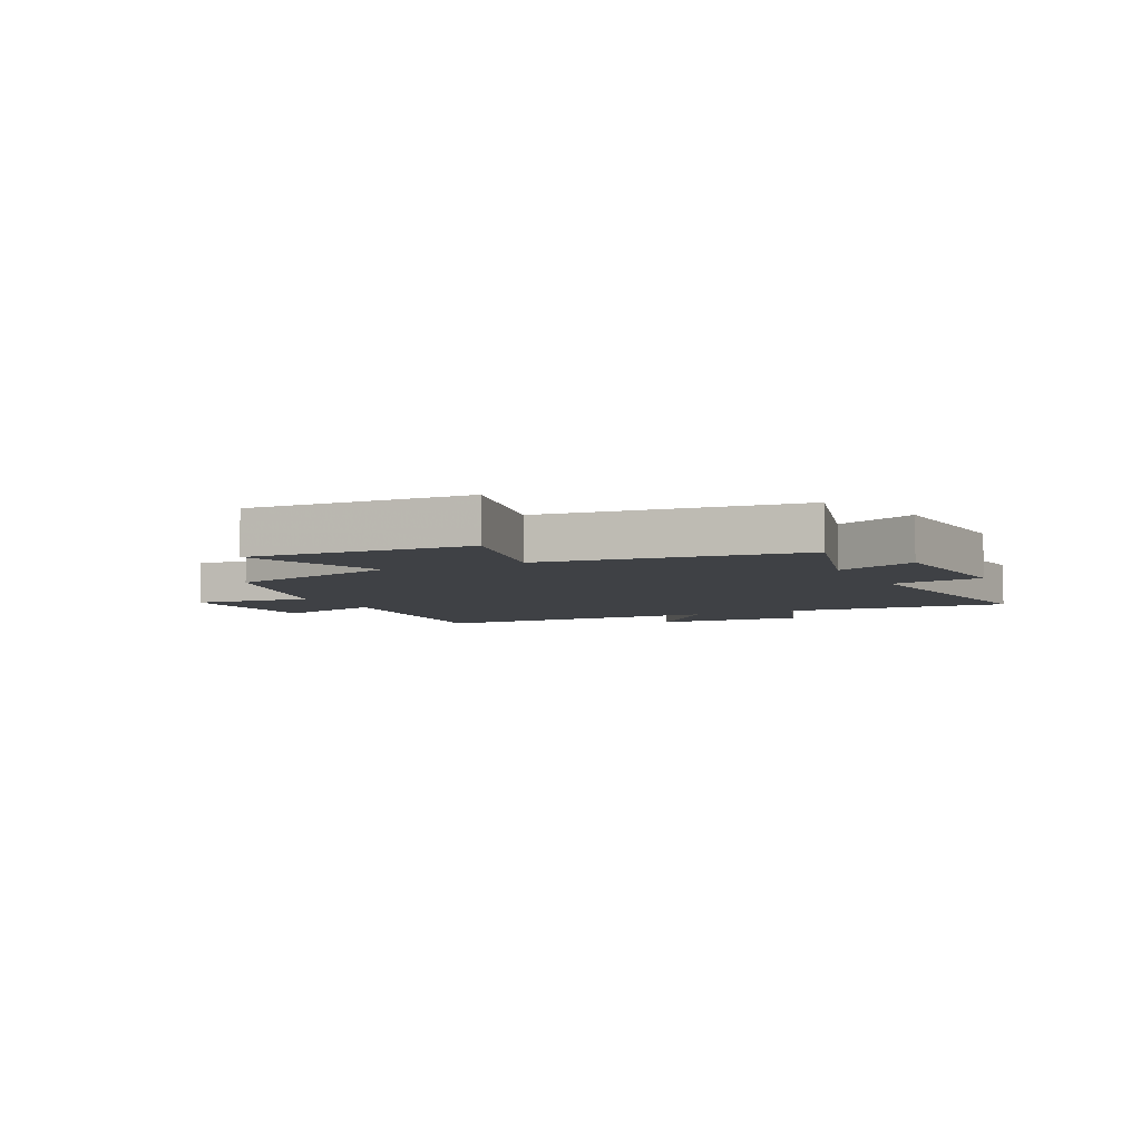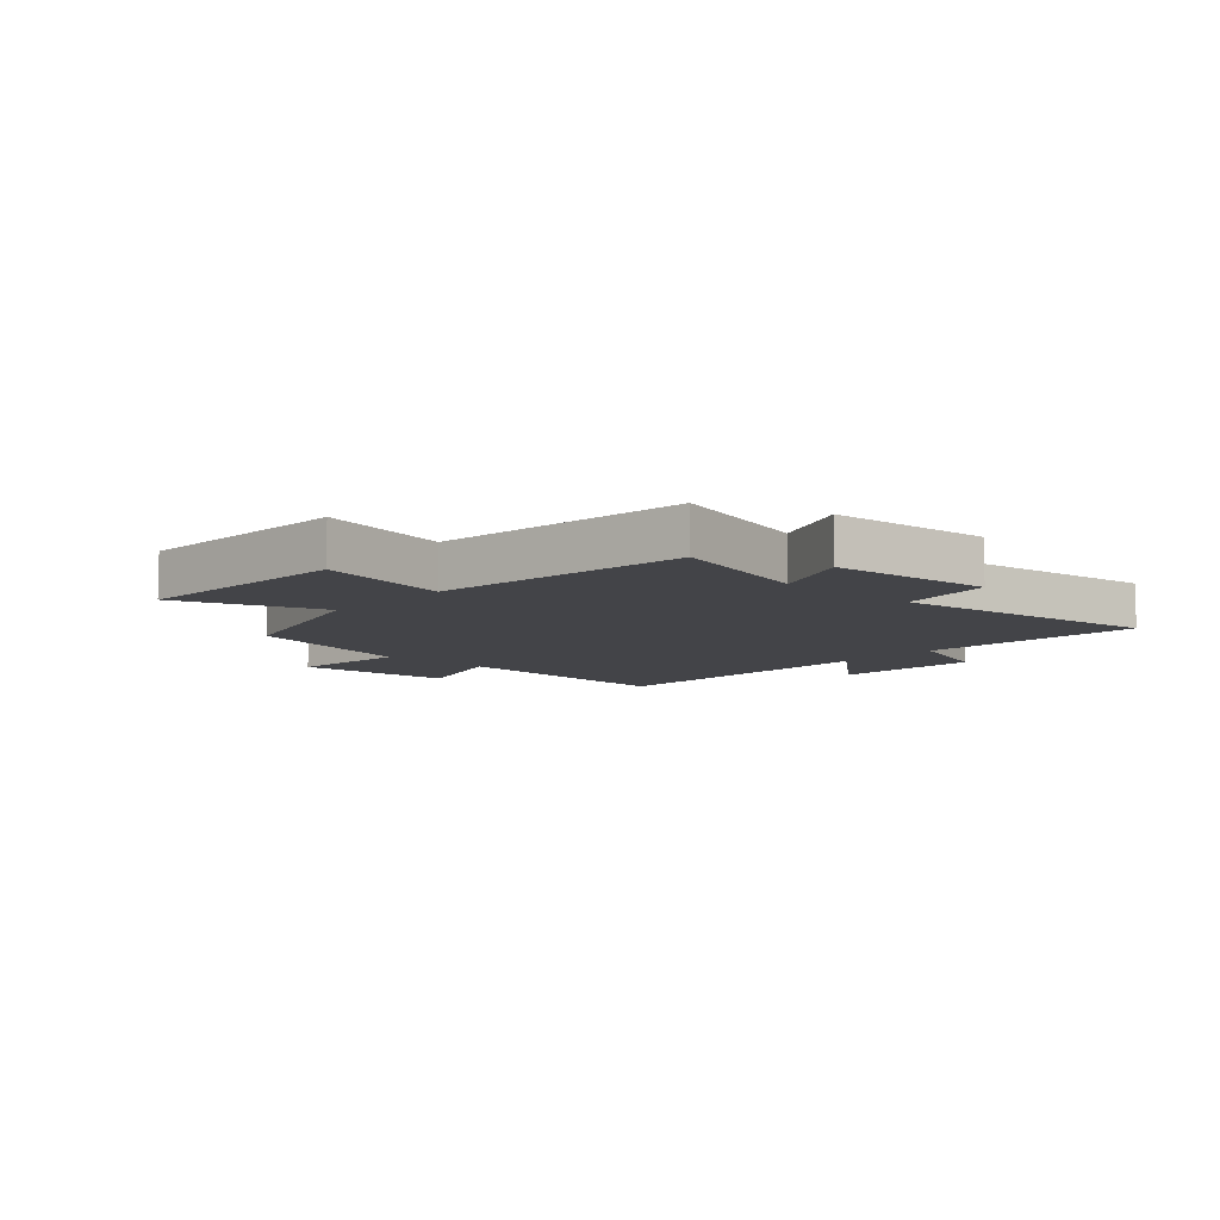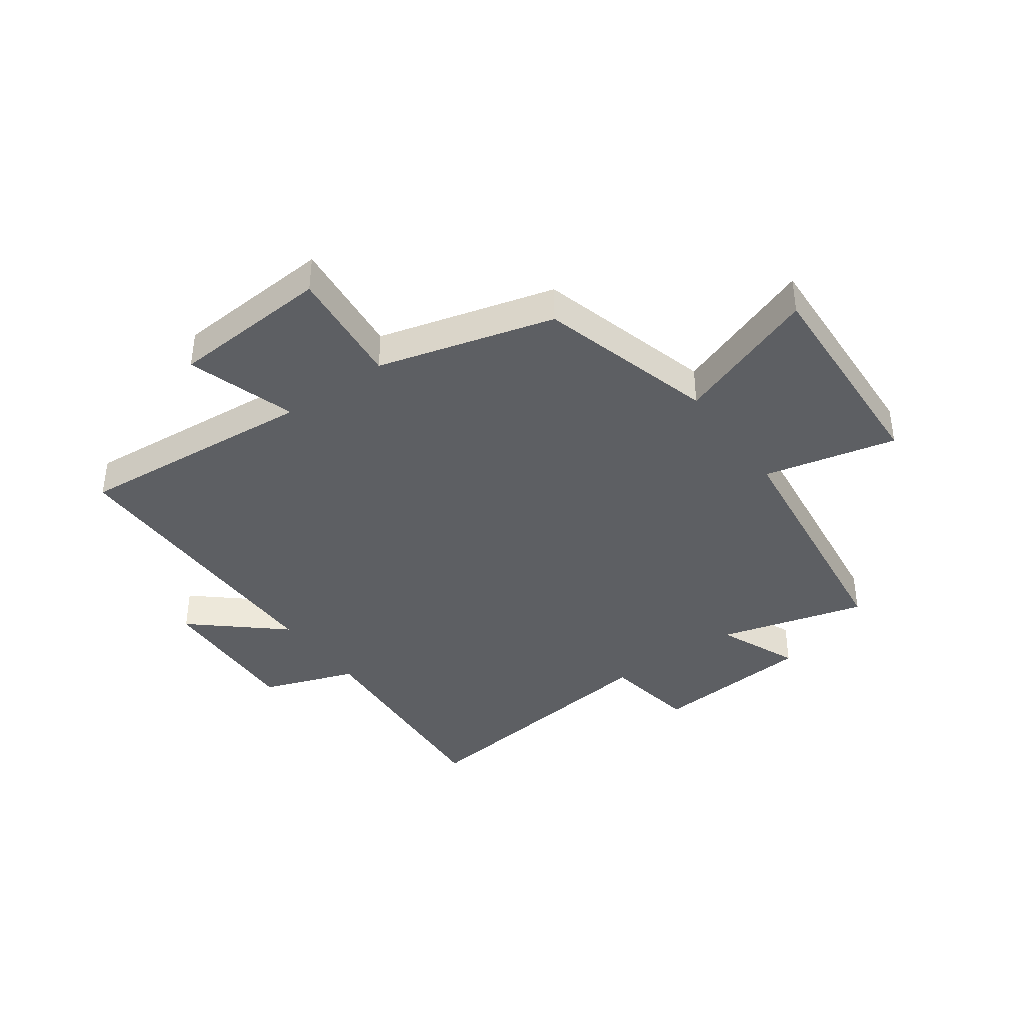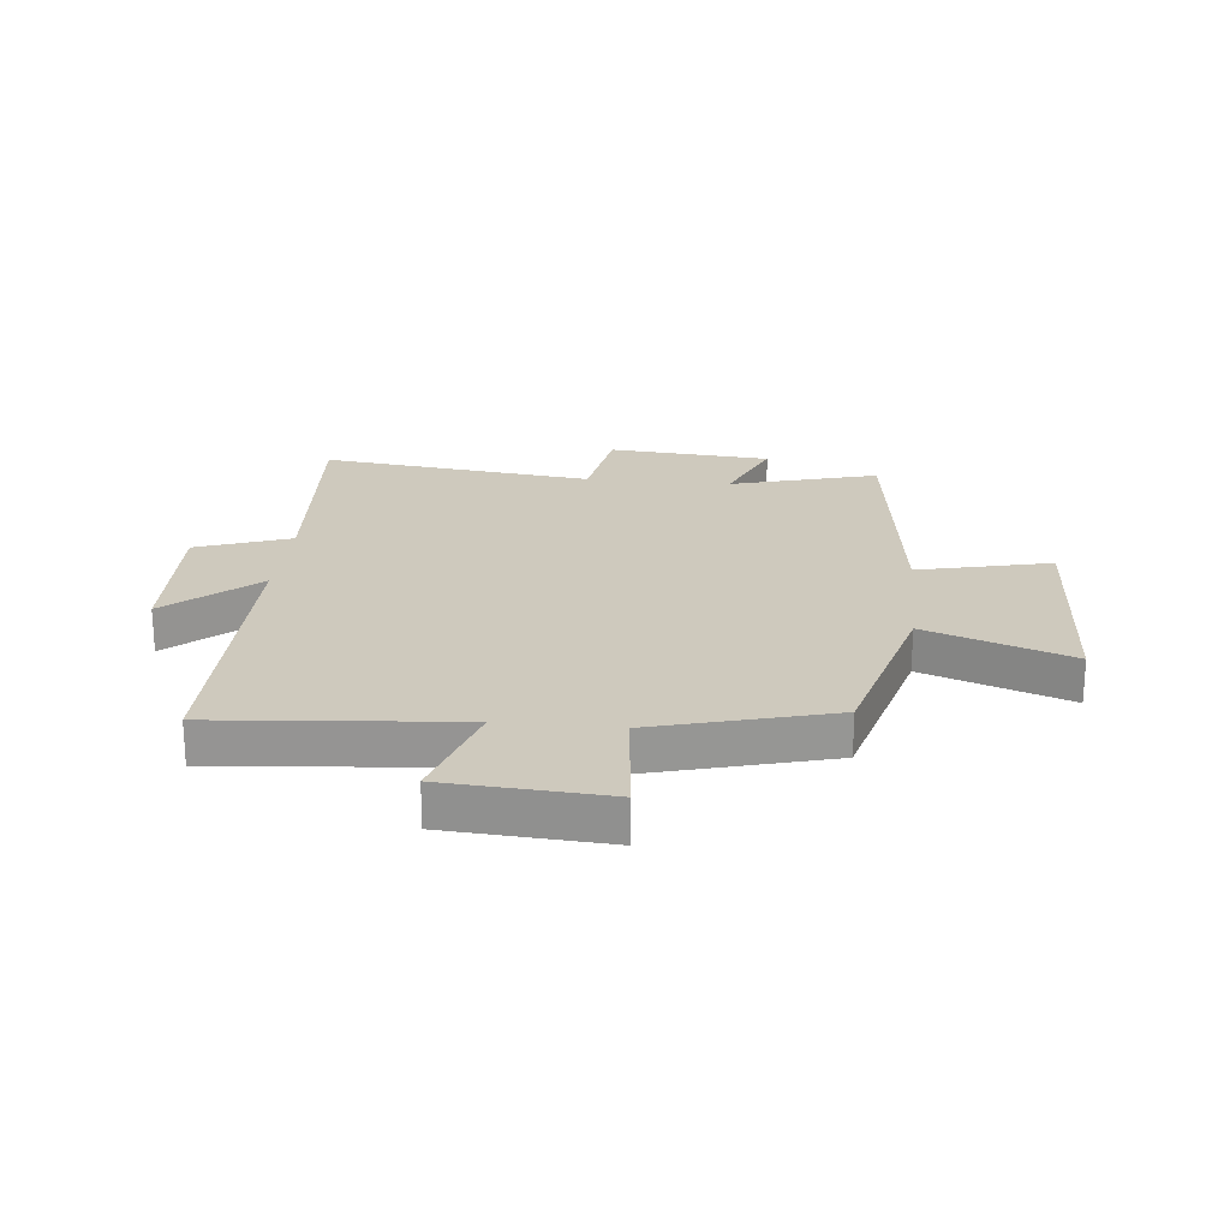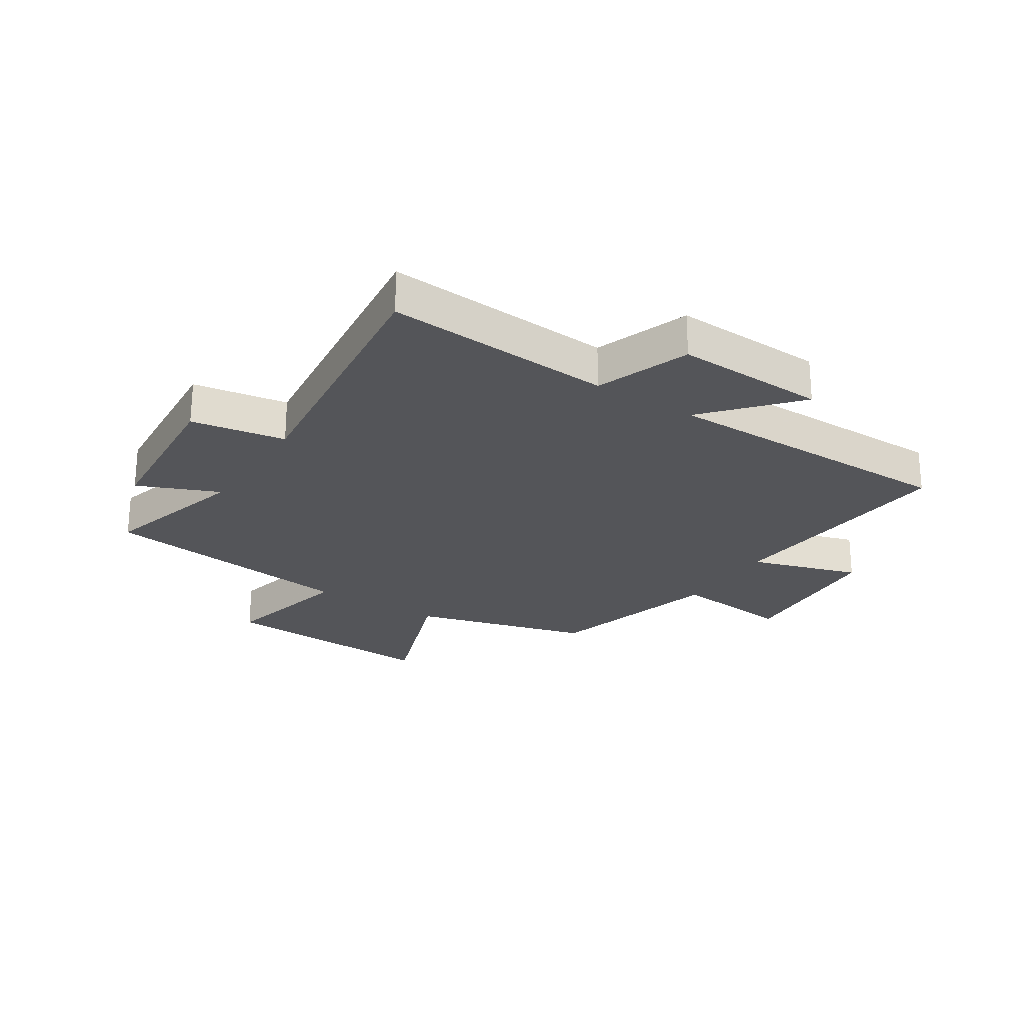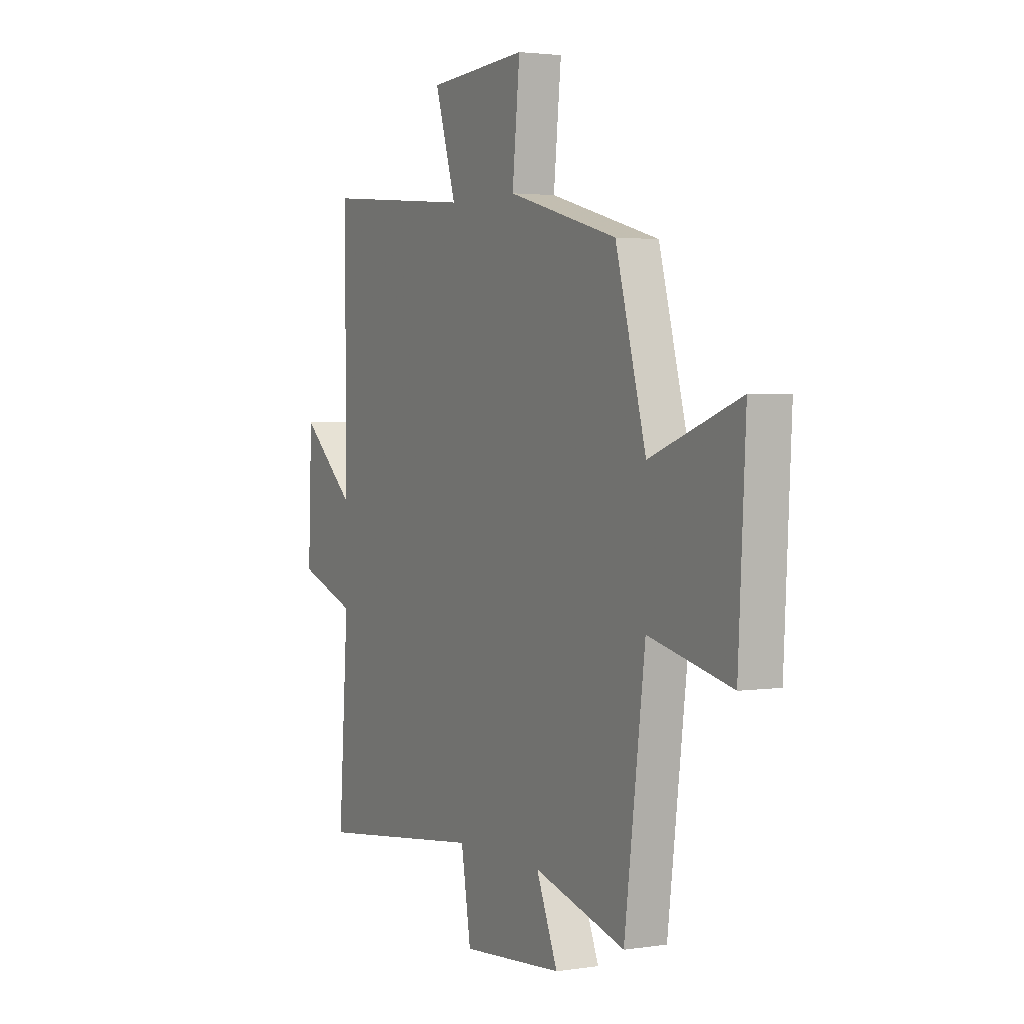
<metadata>
{"format":"obj","ext":"obj","renderer":"f3d","projection":"perspective","resolution":1024,"background":"white","views":[{"elev":-5.6,"azim":116.2,"up":"+Y"},{"elev":-8.3,"azim":137.8,"up":"+Y"},{"elev":-39.8,"azim":35.9,"up":"+Y"},{"elev":22.7,"azim":5.8,"up":"+Y"},{"elev":-24.8,"azim":-122.9,"up":"+Y"},{"elev":2.6,"azim":62.2,"up":"+Z"}]}
</metadata>
<code>
v -0.5 0.07 0.536
v -0.084 0.07 0.5
v -0.143 0.07 0.688
v 0.133 0.07 0.706
v 0.112 0.07 0.5
v 0.416 0.07 0.417
v 0.5 0.07 0.112
v 0.748 0.07 0.201
v 0.728 0.07 -0.179
v 0.5 0.07 -0.126
v 0.443 0.07 -0.57
v 0.19 0.07 -0.5
v 0.249 0.07 -0.64
v -0.031 0.07 -0.662
v -0.058 0.07 -0.5
v -0.527 0.07 -0.556
v -0.5 0.07 -0.165
v -0.661 0.07 -0.107
v -0.651 0.07 0.153
v -0.5 0.07 0.021
v -0.5 0 0.536
v -0.084 0 0.5
v -0.143 0 0.688
v 0.133 0 0.706
v 0.112 0 0.5
v 0.416 0 0.417
v 0.5 0 0.112
v 0.748 0 0.201
v 0.728 0 -0.179
v 0.5 0 -0.126
v 0.443 0 -0.57
v 0.19 0 -0.5
v 0.249 0 -0.64
v -0.031 0 -0.662
v -0.058 0 -0.5
v -0.527 0 -0.556
v -0.5 0 -0.165
v -0.661 0 -0.107
v -0.651 0 0.153
v -0.5 0 0.021
f 17 18 19 20
f 15 16 17
f 15 17 20
f 12 13 14 15
f 20 1 2
f 15 20 2
f 12 15 2
f 10 11 12 2
f 7 8 9 10
f 7 10 2
f 6 7 2
f 5 6 2
f 2 3 4 5
f 40 39 38 37
f 37 36 35
f 40 37 35
f 35 34 33 32
f 22 21 40
f 22 40 35
f 22 35 32
f 22 32 31 30
f 30 29 28 27
f 22 30 27
f 22 27 26
f 22 26 25
f 25 24 23 22
f 1 21 22 2
f 2 22 23 3
f 3 23 24 4
f 4 24 25 5
f 5 25 26 6
f 6 26 27 7
f 7 27 28 8
f 8 28 29 9
f 9 29 30 10
f 10 30 31 11
f 11 31 32 12
f 12 32 33 13
f 13 33 34 14
f 14 34 35 15
f 15 35 36 16
f 16 36 37 17
f 17 37 38 18
f 18 38 39 19
f 19 39 40 20
f 20 40 21 1

</code>
